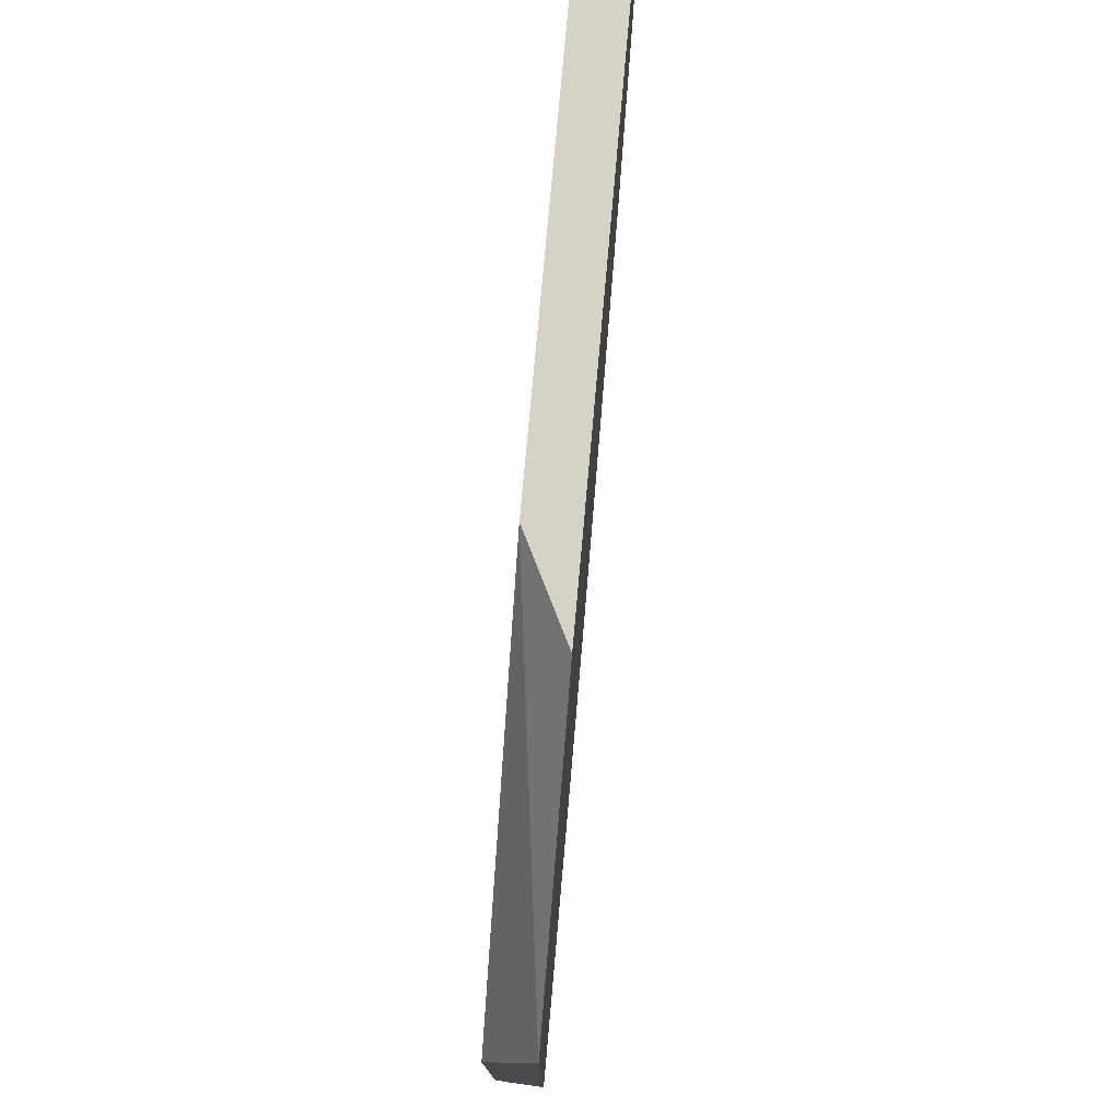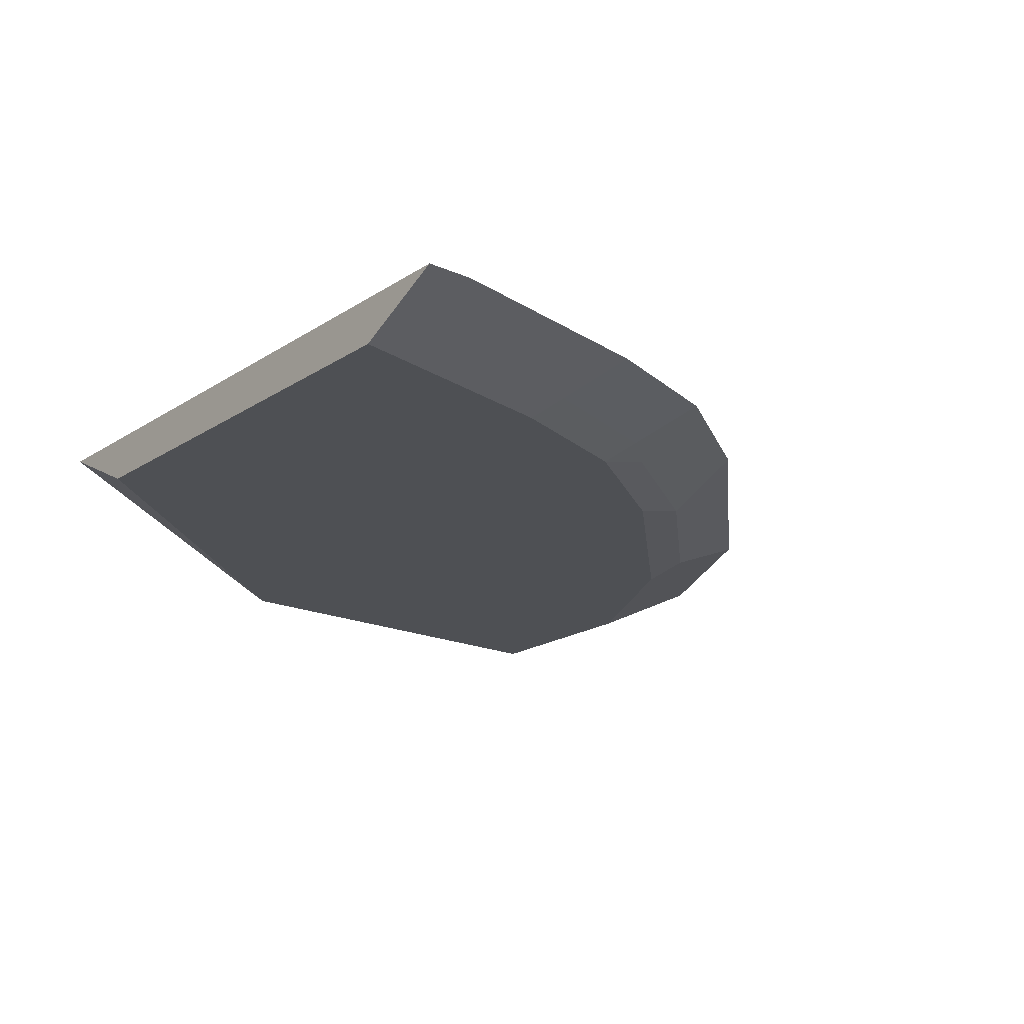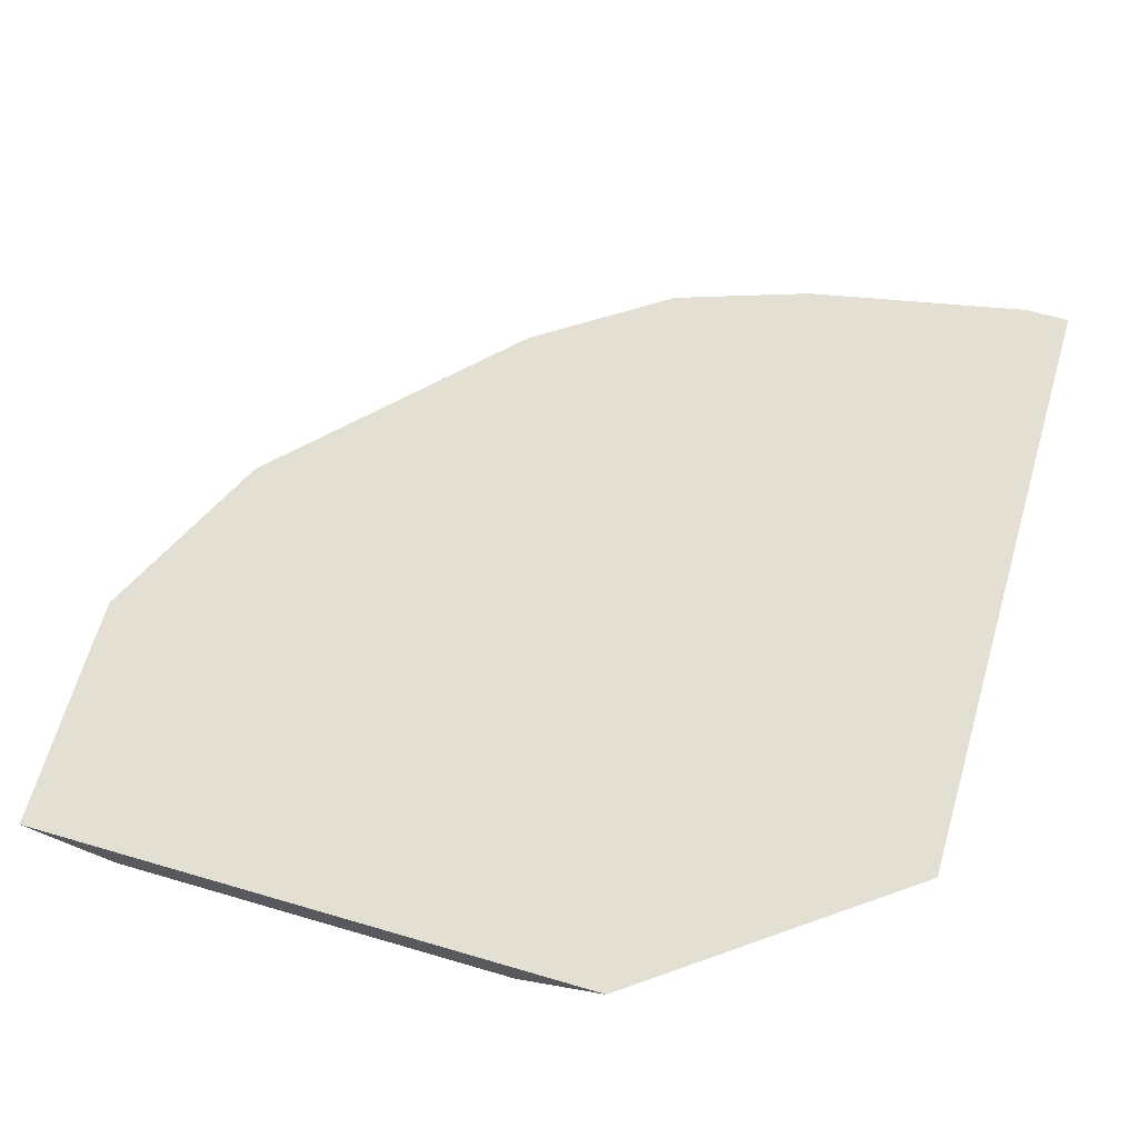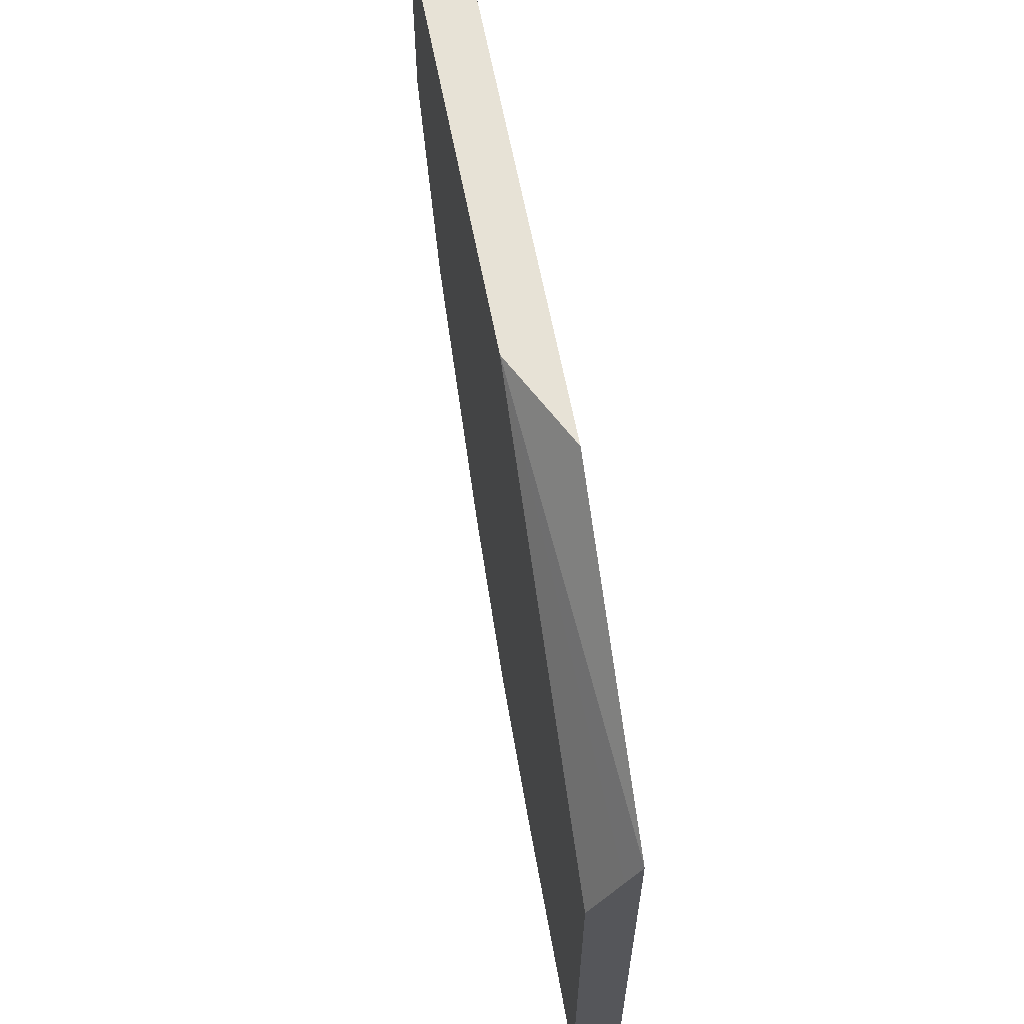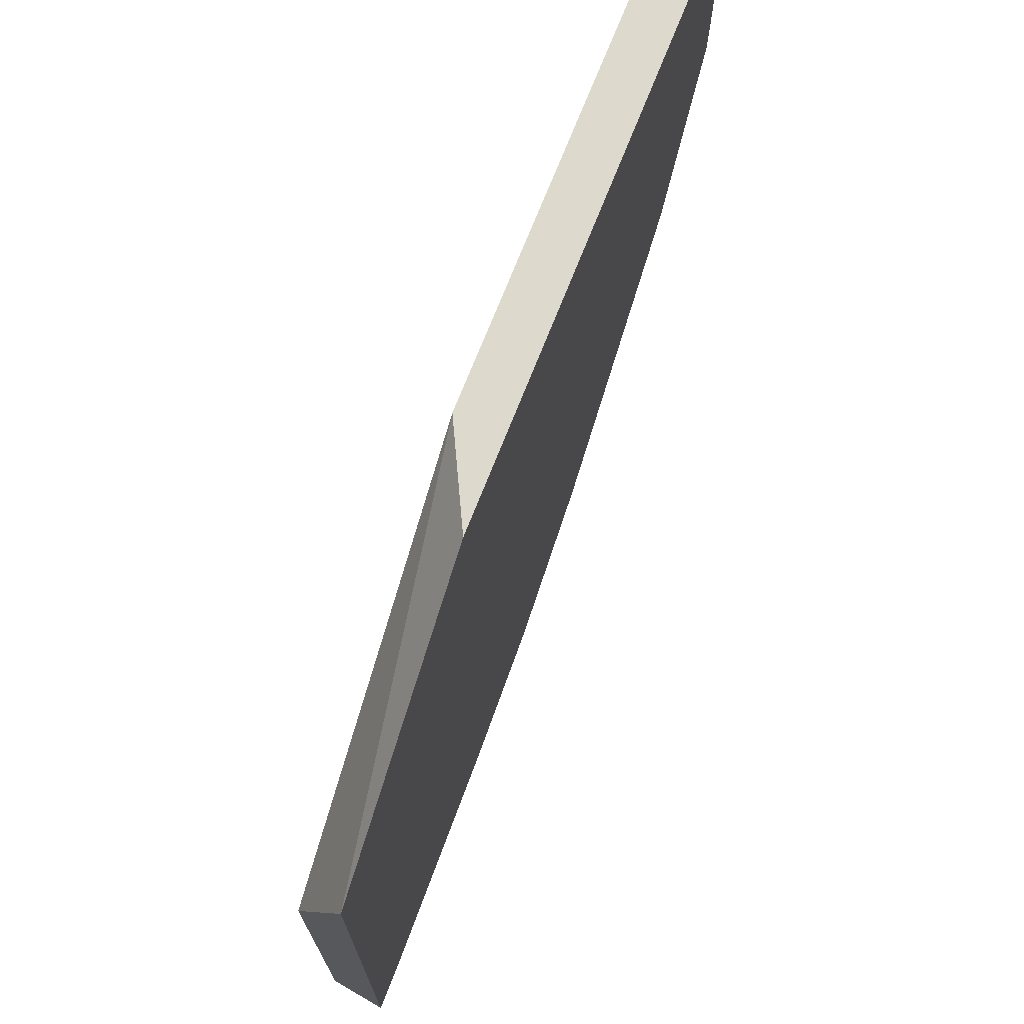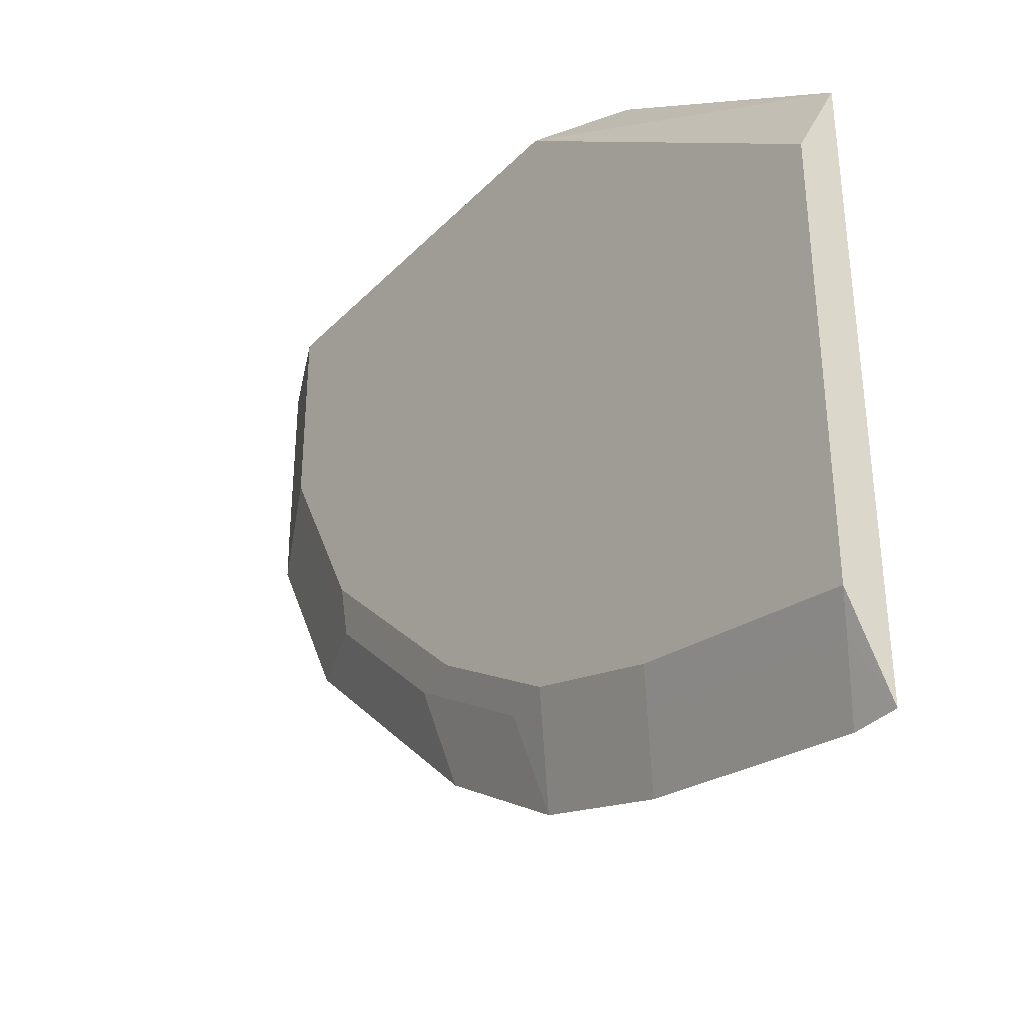
<metadata>
{"format":"obj","ext":"obj","renderer":"f3d","projection":"perspective","resolution":1024,"background":"white","views":[{"elev":77.4,"azim":-84.9,"up":"+Y"},{"elev":-19.0,"azim":-39.2,"up":"+Z"},{"elev":66.8,"azim":-163.7,"up":"+Z"},{"elev":63.6,"azim":-100.9,"up":"+Y"},{"elev":72.0,"azim":-68.5,"up":"+Y"},{"elev":-36.1,"azim":-127.7,"up":"+Y"}]}
</metadata>
<code>
v 0.3724 -0.4038 -0.1306
v 0.3724 -0.4845 -0.1306
v 0.3354 -0.4038 -0.1491
v 0.1307 -0.4038 -0.1306
v 0.3721 -0.5031 -0.1306
v 0.3354 -0.4845 -0.1491
v 0.1677 -0.4038 -0.1491
v 0.1366 -0.4038 -0.1335
v 0.01865 -0.4847 -0.1306
v 0.3534 -0.5404 -0.1306
v 0.3377 -0.5031 -0.1444
v 0.2981 -0.559 -0.1491
v 0.01865 -0.5217 -0.1491
v 0.01865 -0.4969 -0.1366
v 0.01865 -0.745 -0.1306
v 0.3348 -0.5776 -0.1306
v 0.3191 -0.5404 -0.1444
v 0.3004 -0.5776 -0.1444
v 0.2818 -0.5962 -0.1444
v 0.2236 -0.6335 -0.1491
v 0.01865 -0.708 -0.1491
v 0.03721 -0.7448 -0.1306
v 0.01865 -0.7205 -0.1429
v 0.02484 -0.7205 -0.1429
v 0.3162 -0.5962 -0.1306
v 0.3028 -0.5869 -0.1397
v 0.2841 -0.6056 -0.1397
v 0.2445 -0.6335 -0.1444
v 0.1887 -0.6708 -0.1444
v 0.1677 -0.6708 -0.1491
v 0.1118 -0.6894 -0.1491
v 0.118 -0.7018 -0.1429
v 0.1304 -0.7261 -0.1306
v 0.2422 -0.6703 -0.1306
v 0.2469 -0.6428 -0.1397
v 0.1863 -0.7075 -0.1306
v 0.1739 -0.6832 -0.1429
f 16 25 27
f 18 27 19
f 18 26 27
f 16 26 18
f 16 27 26
f 19 27 35
f 15 24 22
f 10 18 17
f 12 28 20
f 12 19 28
f 12 18 19
f 12 17 18
f 32 36 33
f 19 35 28
f 15 23 24
f 20 28 29
f 30 37 32
f 21 24 23
f 9 23 15
f 32 37 36
f 30 32 31
f 29 37 30
f 29 36 37
f 28 36 29
f 20 29 30
f 28 34 36
f 27 34 35
f 25 34 27
f 22 32 33
f 22 24 32
f 21 32 24
f 21 31 32
f 28 35 34
f 9 21 23
f 10 16 18
f 9 14 13
f 1 16 10
f 1 25 16
f 1 34 25
f 1 36 34
f 1 33 36
f 1 22 33
f 1 10 5
f 1 15 22
f 1 4 9
f 1 8 4
f 1 3 7
f 1 6 3
f 1 2 6
f 9 13 21
f 1 9 15
f 1 5 2
f 1 7 8
f 3 6 12
f 2 5 6
f 7 9 8
f 7 14 9
f 6 17 12
f 6 11 17
f 5 11 6
f 5 17 11
f 7 13 14
f 4 8 9
f 3 13 7
f 3 21 13
f 3 31 21
f 3 30 31
f 3 20 30
f 5 10 17
f 3 12 20

</code>
